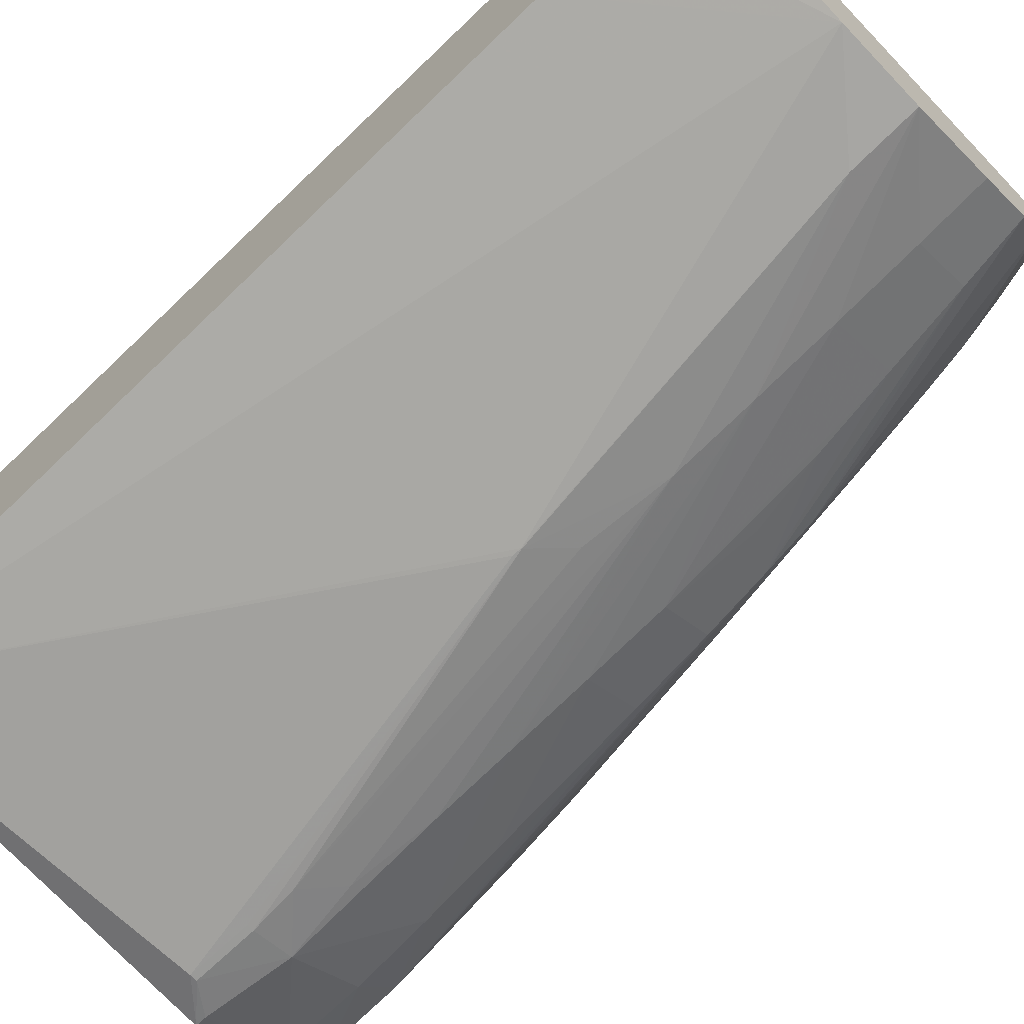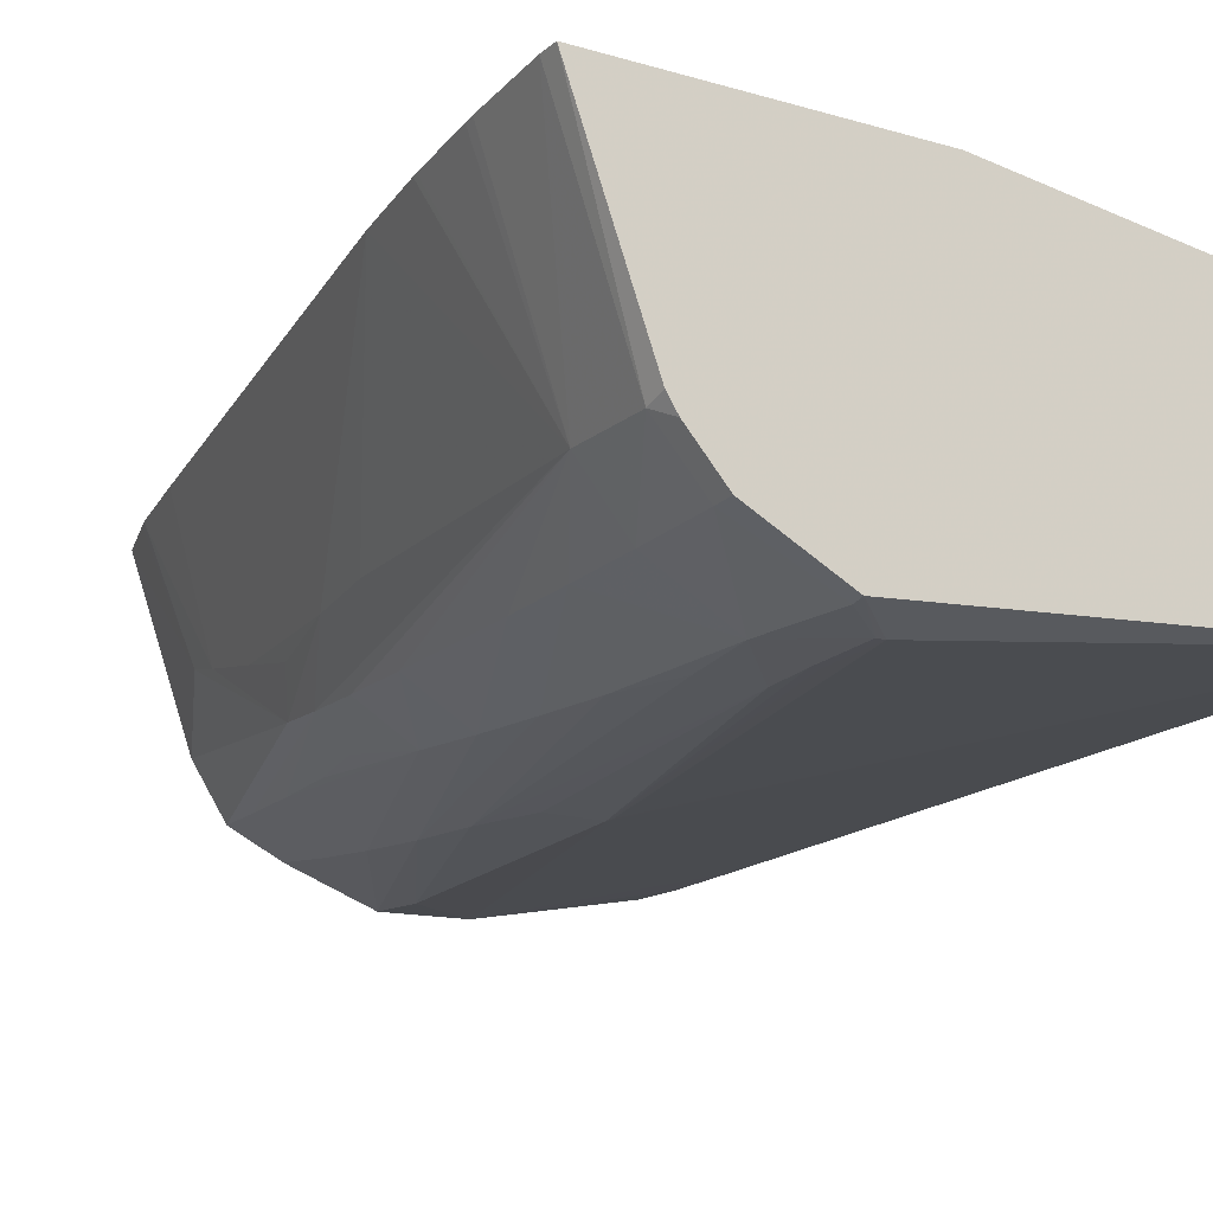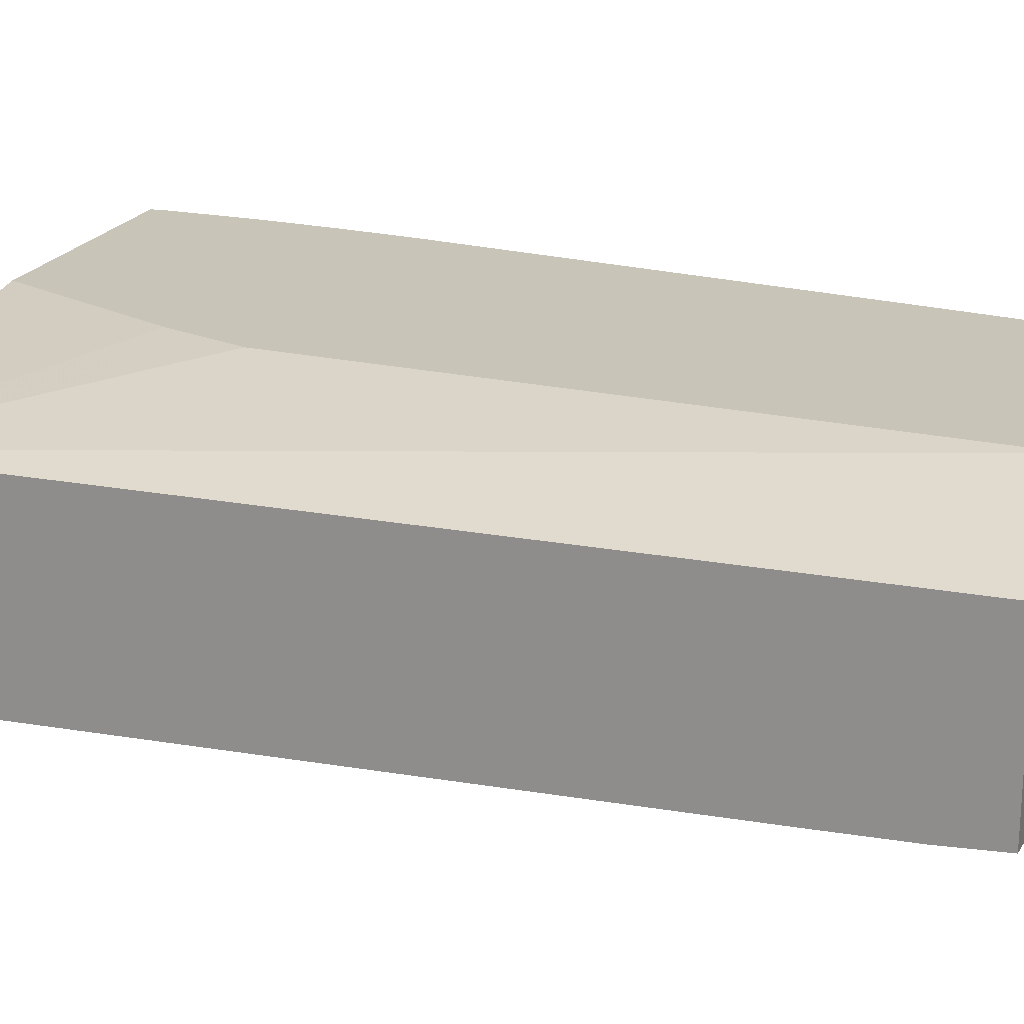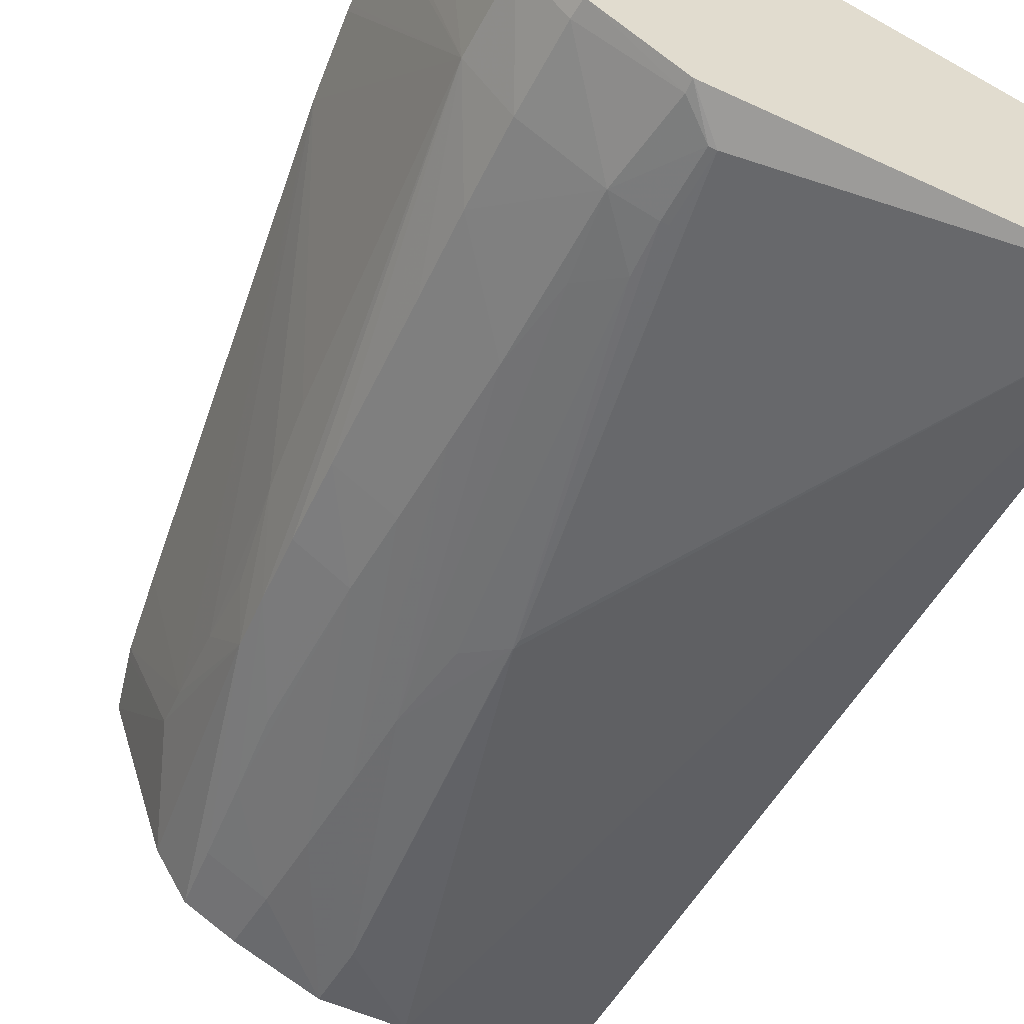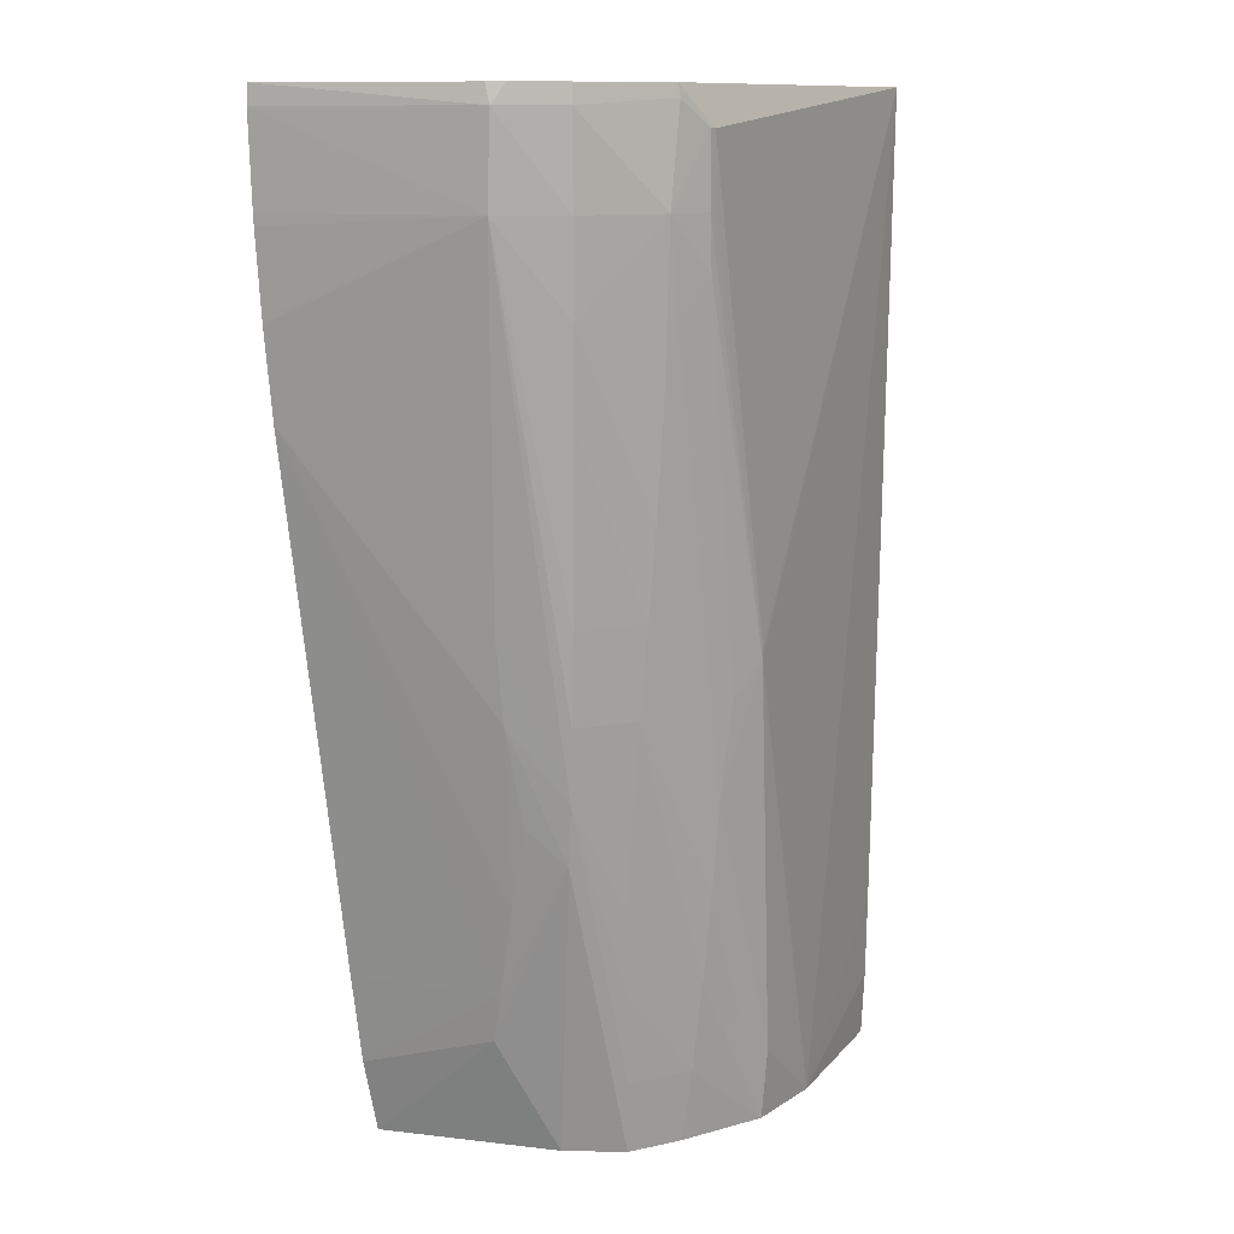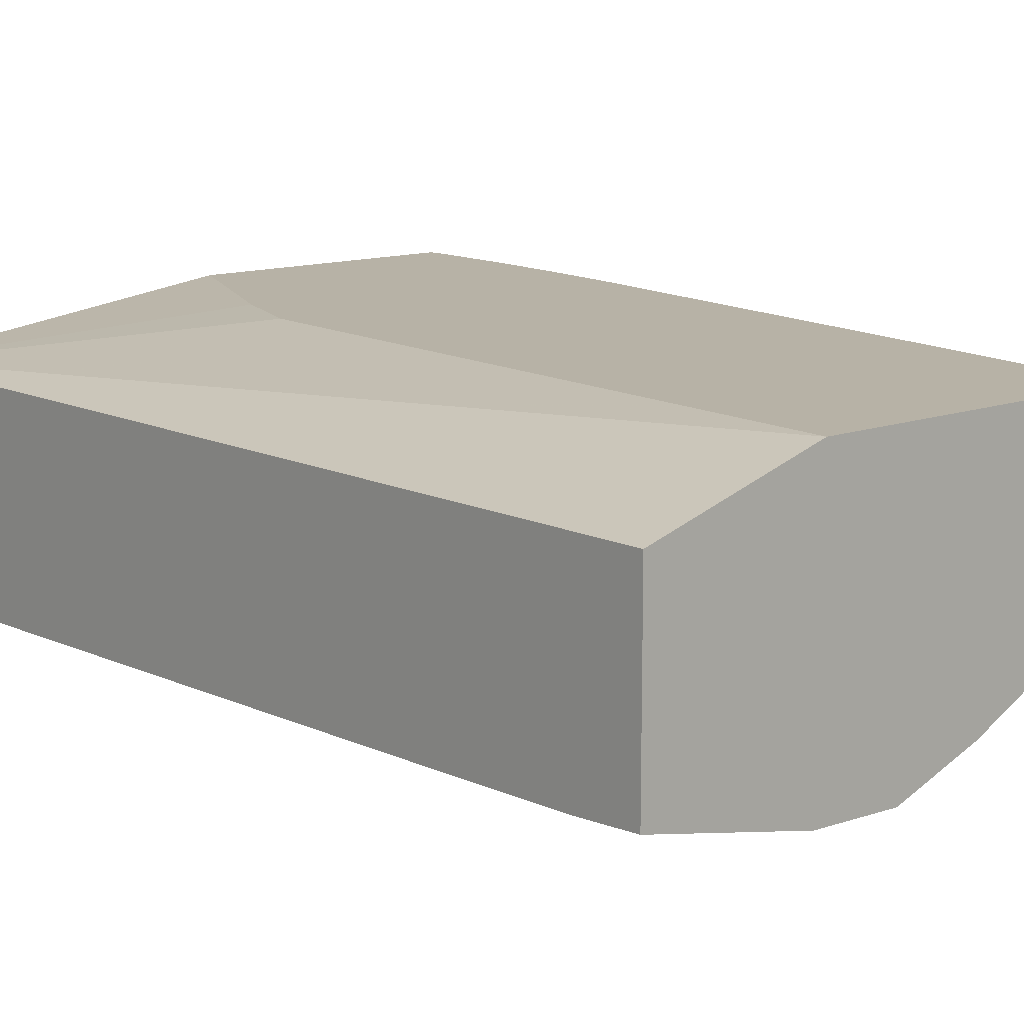
<metadata>
{"format":"obj","ext":"obj","renderer":"f3d","projection":"perspective","resolution":1024,"background":"white","views":[{"elev":-69.2,"azim":-46.1,"up":"+Z"},{"elev":-17.4,"azim":149.9,"up":"+Z"},{"elev":20.2,"azim":-71.2,"up":"+Z"},{"elev":-54.2,"azim":152.0,"up":"+Z"},{"elev":11.4,"azim":125.5,"up":"+Y"},{"elev":12.4,"azim":-41.3,"up":"+Z"}]}
</metadata>
<code>
v 0.03301 0.01285 -0.001815
v 0.03602 0.01285 -0.002452
v 0.03301 0.01285 0.001628
v 0.03301 0.01399 -0.001878
v 0.0376 0.01413 -0.002613
v 0.0376 0.01285 -0.002498
v 0.03301 0.01557 -0.001911
v 0.03301 0.01729 -0.00194
v 0.03301 0.03025 -0.002149
v 0.03839 0.02112 -0.002918
v 0.03608 0.01285 0.002551
v 0.03301 0.03025 0.001688
v 0.0384 0.02112 -0.002918
v 0.03918 0.01886 -0.002617
v 0.03918 0.01729 -0.002485
v 0.03918 0.01285 -0.001919
v 0.03918 0.01571 -0.002315
v 0.03918 0.01413 -0.002114
v 0.04067 0.03025 -0.002755
v 0.03993 0.02957 -0.002935
v 0.03839 0.02128 -0.002918
v 0.03993 0.02833 -0.002934
v 0.0418 0.01285 0.002551
v 0.037 0.02517 0.002551
v 0.03759 0.02676 0.002551
v 0.03921 0.03025 0.002551
v 0.03903 0.02053 -0.002754
v 0.04006 0.02833 -0.002934
v 0.03999 0.0274 -0.002921
v 0.04061 0.02683 -0.002724
v 0.04076 0.02517 -0.002566
v 0.04076 0.0236 -0.00244
v 0.04076 0.02202 -0.002302
v 0.04076 0.02044 -0.002142
v 0.03991 0.01285 -0.001557
v 0.04026 0.01413 -0.001576
v 0.04045 0.01571 -0.001695
v 0.04222 0.03025 -0.001946
v 0.04066 0.03002 -0.002783
v 0.04007 0.02957 -0.002935
v 0.04071 0.01285 -0.0005246
v 0.04155 0.01487 0.0002138
v 0.0421 0.01397 0.002551
v 0.04427 0.03025 0.002551
v 0.04085 0.02833 -0.002747
v 0.04214 0.02675 -0.001899
v 0.04204 0.02517 -0.001823
v 0.04184 0.02202 -0.001649
v 0.04194 0.0236 -0.001739
v 0.04174 0.02044 -0.001546
v 0.04091 0.01872 -0.001825
v 0.04065 0.01729 -0.001796
v 0.04011 0.01285 -0.001456
v 0.04163 0.01915 -0.001438
v 0.04154 0.0181 -0.001327
v 0.04284 0.03025 -0.001238
v 0.04303 0.0299 -0.001062
v 0.04224 0.0299 -0.001965
v 0.04163 0.01571 5.94e-06
v 0.04215 0.01418 0.002551
v 0.04301 0.03025 -0.0009639
v 0.04428 0.0299 0.002551
v 0.04222 0.02833 -0.001958
v 0.04301 0.02833 -0.0009897
v 0.04239 0.02202 -0.0005488
v 0.04219 0.02044 -0.0005488
v 0.04187 0.01872 -0.0007008
v 0.04177 0.01729 -0.0003608
v 0.04388 0.02509 0.002551
v 0.04241 0.01576 0.002551
v 0.04421 0.02833 0.002551
v 0.0442 0.02813 0.002551
v 0.04408 0.02675 0.002551
v 0.04407 0.02664 0.002551
f 1 2 6
f 1 6 16
f 1 16 35
f 1 35 53
f 1 53 41
f 1 41 23
f 1 23 11
f 1 11 3
f 1 3 12
f 1 12 9
f 1 9 8
f 1 8 7
f 1 7 4
f 1 4 2
f 2 5 6
f 2 4 7
f 2 7 8
f 2 8 9
f 2 9 10
f 2 10 5
f 3 11 12
f 5 10 13
f 5 13 14
f 5 14 15
f 5 15 6
f 6 15 17
f 6 17 18
f 6 18 16
f 9 12 26
f 9 26 44
f 9 44 61
f 9 61 56
f 9 56 38
f 9 38 19
f 9 19 20
f 9 20 21
f 9 21 10
f 10 21 20
f 10 20 22
f 10 22 28
f 10 28 13
f 11 23 43
f 11 43 60
f 11 60 70
f 11 70 69
f 11 69 74
f 11 74 73
f 11 73 72
f 11 72 71
f 11 71 62
f 11 62 44
f 11 44 26
f 11 26 25
f 11 25 24
f 11 24 12
f 12 24 25
f 12 25 26
f 13 27 14
f 13 28 29
f 13 29 27
f 14 27 29
f 14 29 30
f 14 30 31
f 14 31 32
f 14 32 15
f 15 32 33
f 15 33 34
f 15 34 17
f 16 18 36
f 16 36 35
f 17 37 18
f 17 34 37
f 18 37 36
f 19 38 39
f 19 39 40
f 19 40 20
f 20 40 28
f 20 28 22
f 23 41 42
f 23 42 43
f 28 45 29
f 28 40 45
f 29 45 30
f 30 45 31
f 31 45 46
f 31 46 32
f 32 46 47
f 32 47 33
f 33 48 34
f 33 47 49
f 33 49 48
f 34 48 50
f 34 50 51
f 34 51 52
f 34 52 37
f 35 36 53
f 36 37 54
f 36 54 55
f 36 55 53
f 37 52 54
f 38 56 57
f 38 57 58
f 38 58 39
f 39 58 45
f 39 45 40
f 41 53 55
f 41 55 42
f 42 59 60
f 42 60 43
f 42 55 59
f 44 62 57
f 44 57 61
f 45 58 63
f 45 63 46
f 46 63 64
f 46 64 47
f 47 64 49
f 48 49 64
f 48 64 50
f 50 54 51
f 50 64 54
f 51 54 52
f 54 64 65
f 54 65 66
f 54 66 55
f 55 66 67
f 55 67 68
f 55 68 59
f 56 61 57
f 57 62 64
f 57 64 63
f 57 63 58
f 59 68 69
f 59 69 70
f 59 70 60
f 62 71 64
f 64 71 72
f 64 72 73
f 64 73 74
f 64 74 69
f 64 69 65
f 65 69 66
f 66 68 67
f 66 69 68

</code>
